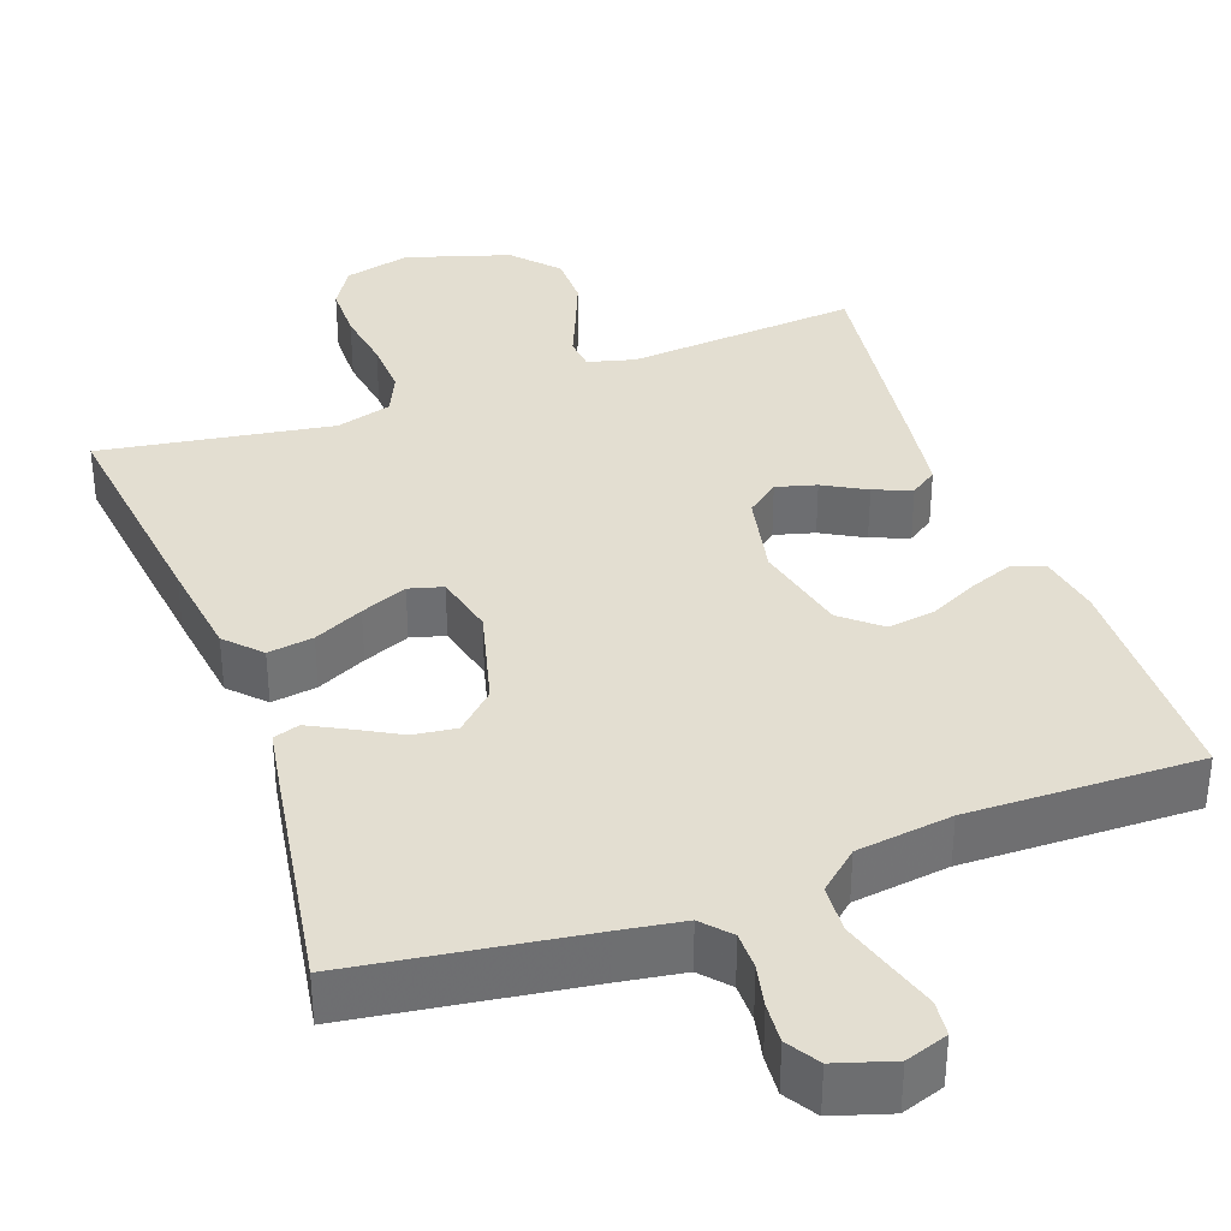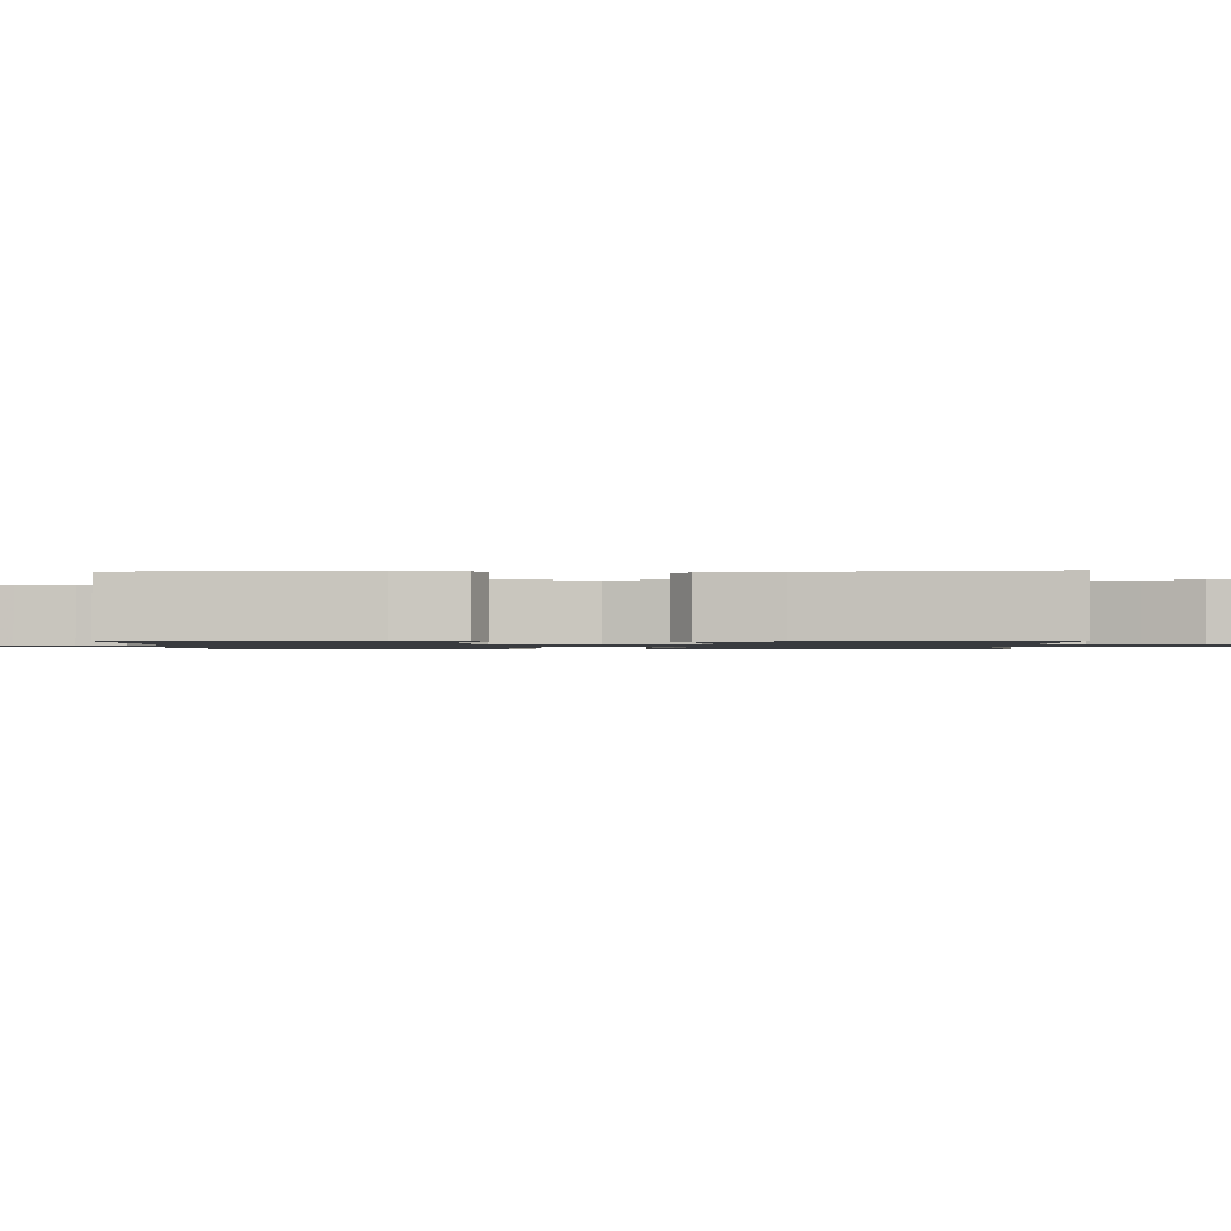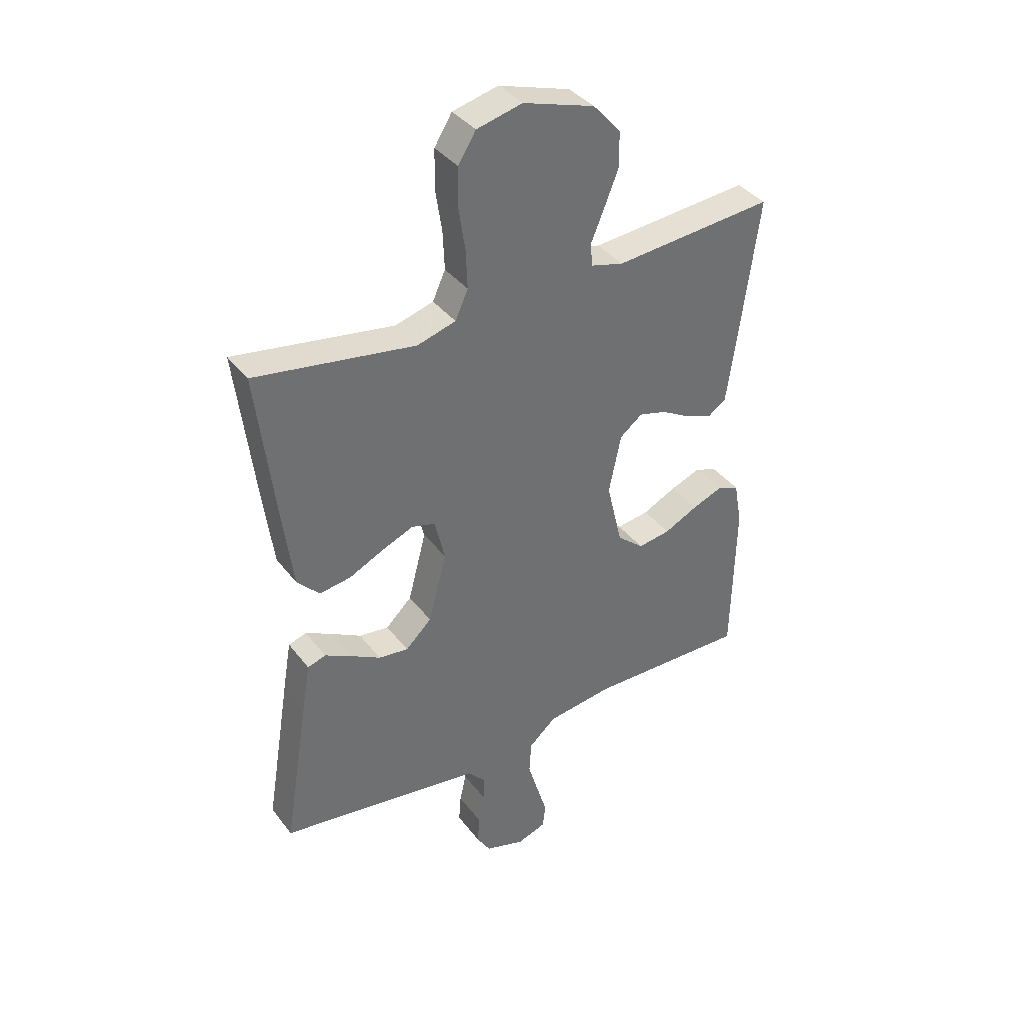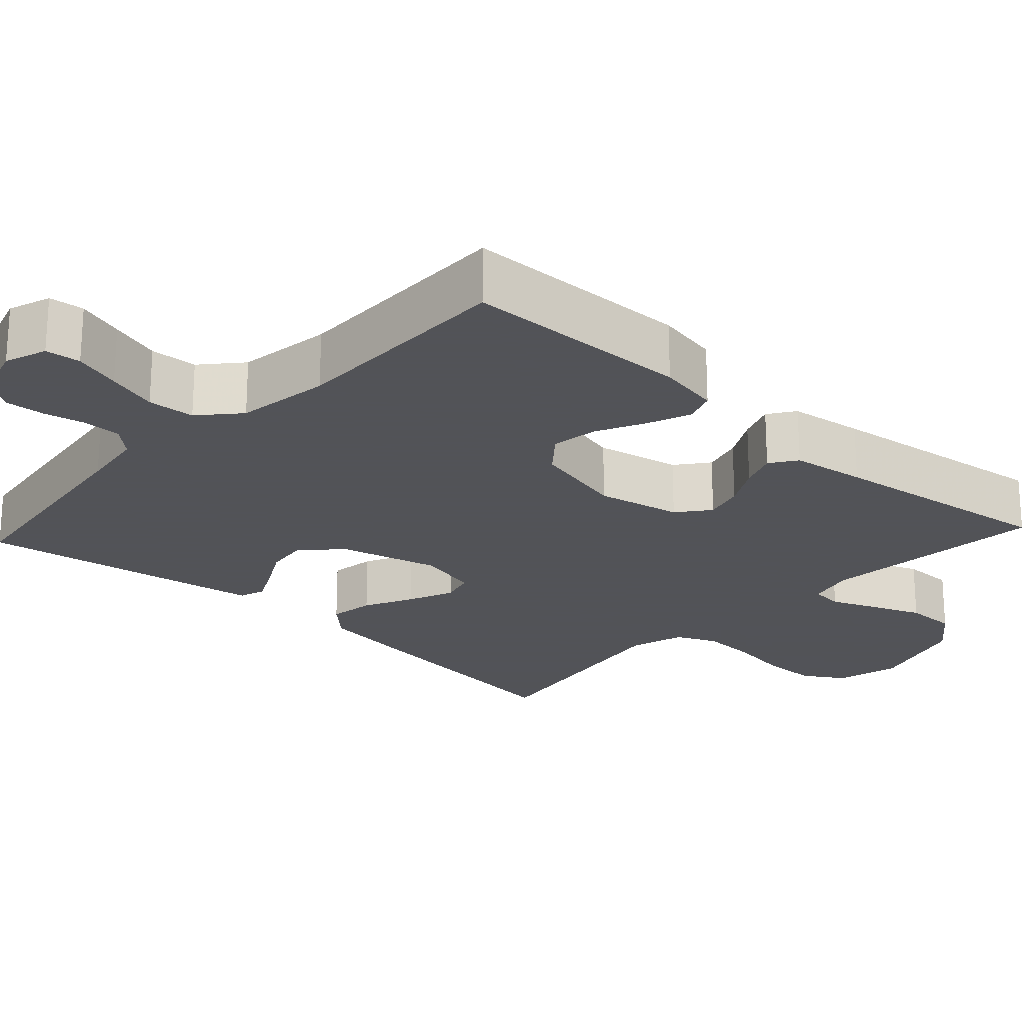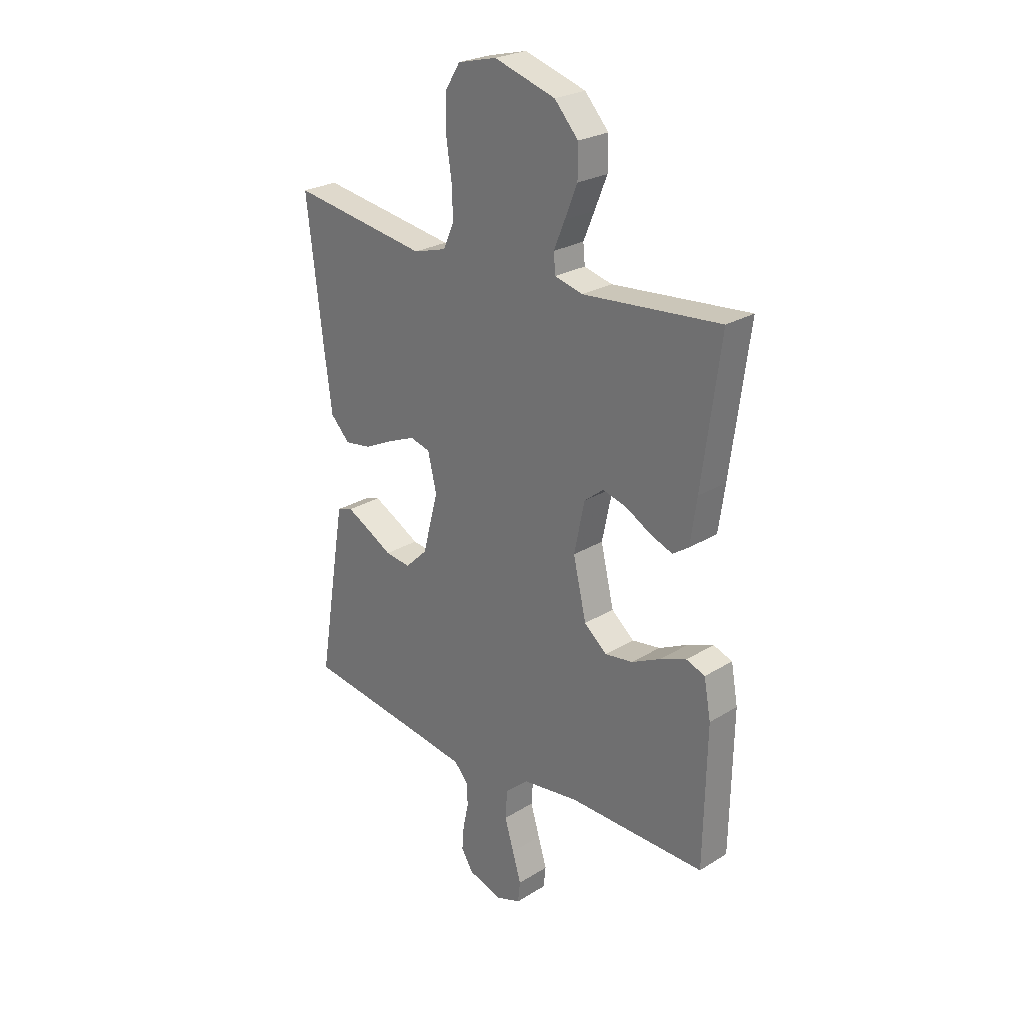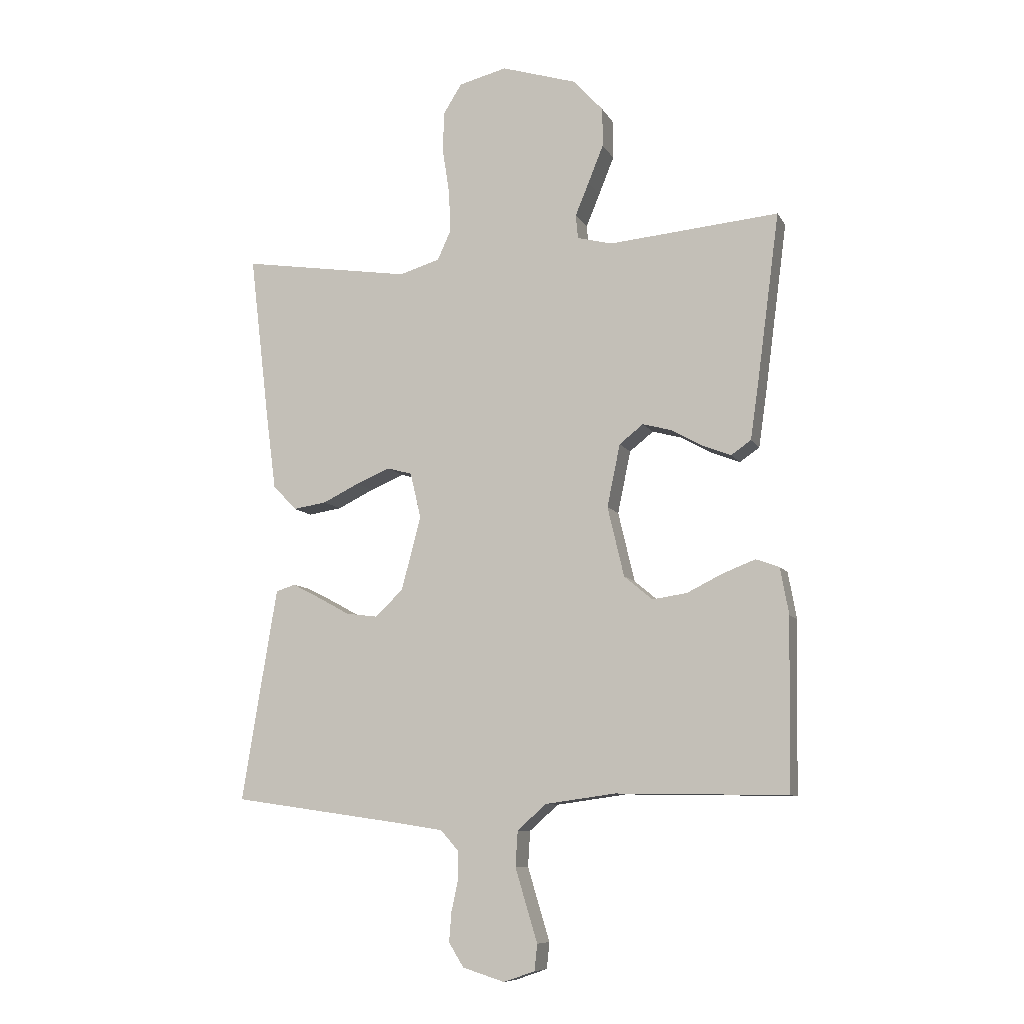
<metadata>
{"format":"obj","ext":"obj","renderer":"f3d","projection":"perspective","resolution":1024,"background":"white","views":[{"elev":36.0,"azim":160.1,"up":"+Y"},{"elev":-1.1,"azim":-87.5,"up":"+Y"},{"elev":37.9,"azim":147.1,"up":"+Z"},{"elev":-22.5,"azim":-132.8,"up":"+Y"},{"elev":25.3,"azim":-134.7,"up":"+Z"},{"elev":-9.1,"azim":-161.6,"up":"+Z"}]}
</metadata>
<code>
v 0.5 0.07 -0.5
v 0.2 0.07 -0.543
v 0.116 0.07 -0.556
v 0.084 0.07 -0.592
v 0.084 0.07 -0.641
v 0.096 0.07 -0.696
v 0.1 0.07 -0.748
v 0.074 0.07 -0.79
v 0 0.07 -0.813
v -0.055 0.07 -0.794
v -0.06 0.07 -0.748
v -0.041 0.07 -0.686
v -0.021 0.07 -0.619
v -0.025 0.07 -0.557
v -0.076 0.07 -0.512
v -0.2 0.07 -0.495
v -0.5 0.07 -0.5
v -0.506 0.07 -0.2
v -0.491 0.07 -0.118
v -0.45 0.07 -0.103
v -0.393 0.07 -0.125
v -0.33 0.07 -0.156
v -0.269 0.07 -0.165
v -0.219 0.07 -0.123
v -0.19 0.07 0
v -0.213 0.07 0.11
v -0.255 0.07 0.143
v -0.307 0.07 0.129
v -0.362 0.07 0.098
v -0.411 0.07 0.079
v -0.446 0.07 0.103
v -0.46 0.07 0.2
v -0.5 0.07 0.5
v -0.2 0.07 0.474
v -0.139 0.07 0.49
v -0.135 0.07 0.532
v -0.159 0.07 0.59
v -0.186 0.07 0.657
v -0.186 0.07 0.725
v -0.134 0.07 0.783
v 0 0.07 0.825
v 0.085 0.07 0.804
v 0.118 0.07 0.751
v 0.119 0.07 0.678
v 0.107 0.07 0.599
v 0.104 0.07 0.527
v 0.128 0.07 0.474
v 0.2 0.07 0.453
v 0.5 0.07 0.5
v 0.464 0.07 0.2
v 0.447 0.07 0.071
v 0.405 0.07 0.027
v 0.346 0.07 0.036
v 0.282 0.07 0.067
v 0.222 0.07 0.092
v 0.178 0.07 0.08
v 0.159 0.07 0
v 0.193 0.07 -0.13
v 0.242 0.07 -0.177
v 0.298 0.07 -0.17
v 0.354 0.07 -0.139
v 0.404 0.07 -0.113
v 0.438 0.07 -0.124
v 0.451 0.07 -0.2
v 0.5 0 -0.5
v 0.2 0 -0.543
v 0.116 0 -0.556
v 0.084 0 -0.592
v 0.084 0 -0.641
v 0.096 0 -0.696
v 0.1 0 -0.748
v 0.074 0 -0.79
v 0 0 -0.813
v -0.055 0 -0.794
v -0.06 0 -0.748
v -0.041 0 -0.686
v -0.021 0 -0.619
v -0.025 0 -0.557
v -0.076 0 -0.512
v -0.2 0 -0.495
v -0.5 0 -0.5
v -0.506 0 -0.2
v -0.491 0 -0.118
v -0.45 0 -0.103
v -0.393 0 -0.125
v -0.33 0 -0.156
v -0.269 0 -0.165
v -0.219 0 -0.123
v -0.19 0 0
v -0.213 0 0.11
v -0.255 0 0.143
v -0.307 0 0.129
v -0.362 0 0.098
v -0.411 0 0.079
v -0.446 0 0.103
v -0.46 0 0.2
v -0.5 0 0.5
v -0.2 0 0.474
v -0.139 0 0.49
v -0.135 0 0.532
v -0.159 0 0.59
v -0.186 0 0.657
v -0.186 0 0.725
v -0.134 0 0.783
v 0 0 0.825
v 0.085 0 0.804
v 0.118 0 0.751
v 0.119 0 0.678
v 0.107 0 0.599
v 0.104 0 0.527
v 0.128 0 0.474
v 0.2 0 0.453
v 0.5 0 0.5
v 0.464 0 0.2
v 0.447 0 0.071
v 0.405 0 0.027
v 0.346 0 0.036
v 0.282 0 0.067
v 0.222 0 0.092
v 0.178 0 0.08
v 0.159 0 0
v 0.193 0 -0.13
v 0.242 0 -0.177
v 0.298 0 -0.17
v 0.354 0 -0.139
v 0.404 0 -0.113
v 0.438 0 -0.124
v 0.451 0 -0.2
f 63 64 1 2
f 60 61 62 63
f 60 63 2 3
f 59 60 3 4
f 58 59 4
f 57 58 4
f 51 52 53 54
f 51 54 55
f 48 49 50 51
f 47 48 51 55
f 46 47 55 56
f 42 43 44 45
f 42 45 46
f 41 42 46
f 36 37 38 39
f 36 39 40 41
f 31 32 33 34
f 31 34 35
f 28 29 30 31
f 27 28 31 35
f 26 27 35
f 25 26 35
f 19 20 21 22
f 17 18 19 22
f 16 17 22 23
f 15 16 23 24
f 9 10 11 12
f 9 12 13
f 8 9 13 14
f 5 6 7 8
f 4 5 8 14
f 41 46 56 57
f 35 36 41 57
f 25 35 57 4
f 15 24 25
f 4 14 15 25
f 66 65 128 127
f 127 126 125 124
f 67 66 127 124
f 68 67 124 123
f 68 123 122
f 68 122 121
f 118 117 116 115
f 119 118 115
f 115 114 113 112
f 119 115 112 111
f 120 119 111 110
f 109 108 107 106
f 110 109 106
f 110 106 105
f 103 102 101 100
f 105 104 103 100
f 98 97 96 95
f 99 98 95
f 95 94 93 92
f 99 95 92 91
f 99 91 90
f 99 90 89
f 86 85 84 83
f 86 83 82 81
f 87 86 81 80
f 88 87 80 79
f 76 75 74 73
f 77 76 73
f 78 77 73 72
f 72 71 70 69
f 78 72 69 68
f 121 120 110 105
f 121 105 100 99
f 68 121 99 89
f 89 88 79
f 89 79 78 68
f 1 65 66 2
f 2 66 67 3
f 3 67 68 4
f 4 68 69 5
f 5 69 70 6
f 6 70 71 7
f 7 71 72 8
f 8 72 73 9
f 9 73 74 10
f 10 74 75 11
f 11 75 76 12
f 12 76 77 13
f 13 77 78 14
f 14 78 79 15
f 15 79 80 16
f 16 80 81 17
f 17 81 82 18
f 18 82 83 19
f 19 83 84 20
f 20 84 85 21
f 21 85 86 22
f 22 86 87 23
f 23 87 88 24
f 24 88 89 25
f 25 89 90 26
f 26 90 91 27
f 27 91 92 28
f 28 92 93 29
f 29 93 94 30
f 30 94 95 31
f 31 95 96 32
f 32 96 97 33
f 33 97 98 34
f 34 98 99 35
f 35 99 100 36
f 36 100 101 37
f 37 101 102 38
f 38 102 103 39
f 39 103 104 40
f 40 104 105 41
f 41 105 106 42
f 42 106 107 43
f 43 107 108 44
f 44 108 109 45
f 45 109 110 46
f 46 110 111 47
f 47 111 112 48
f 48 112 113 49
f 49 113 114 50
f 50 114 115 51
f 51 115 116 52
f 52 116 117 53
f 53 117 118 54
f 54 118 119 55
f 55 119 120 56
f 56 120 121 57
f 57 121 122 58
f 58 122 123 59
f 59 123 124 60
f 60 124 125 61
f 61 125 126 62
f 62 126 127 63
f 63 127 128 64
f 64 128 65 1

</code>
